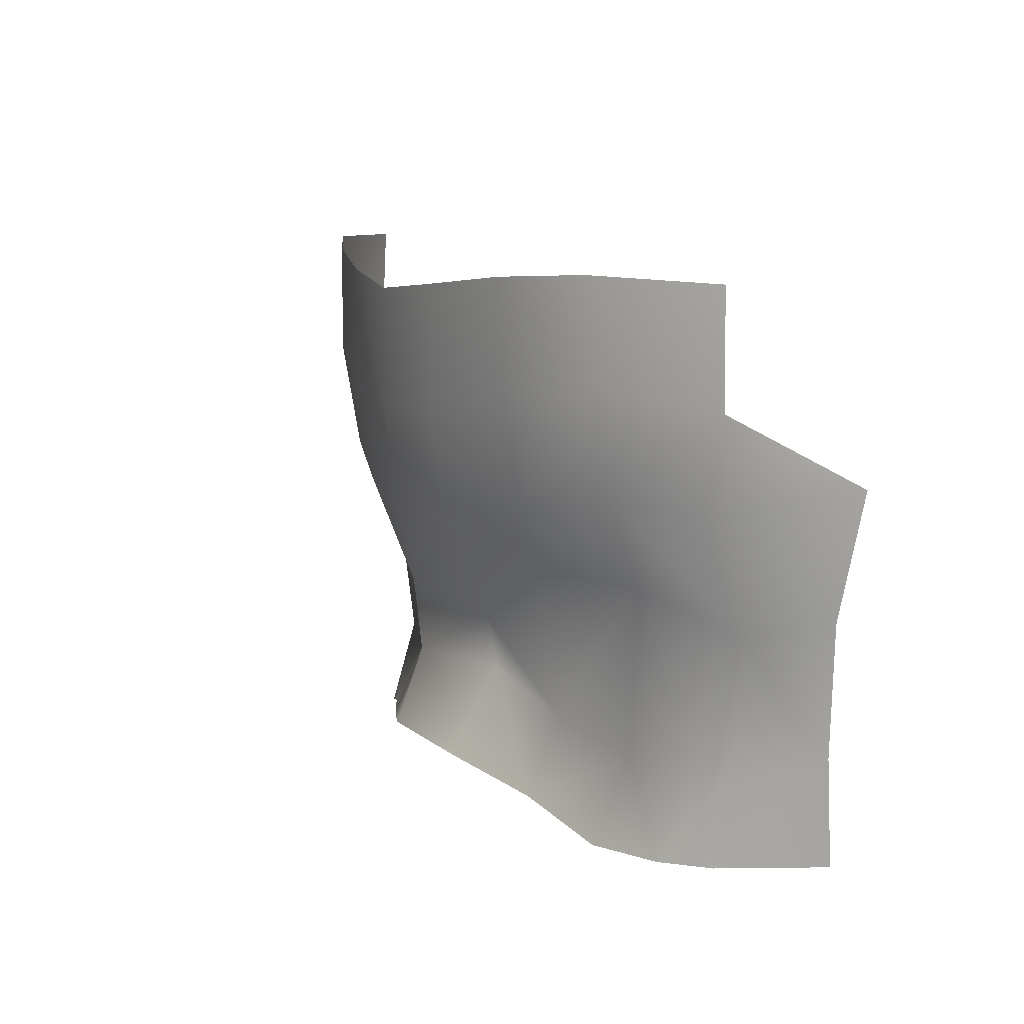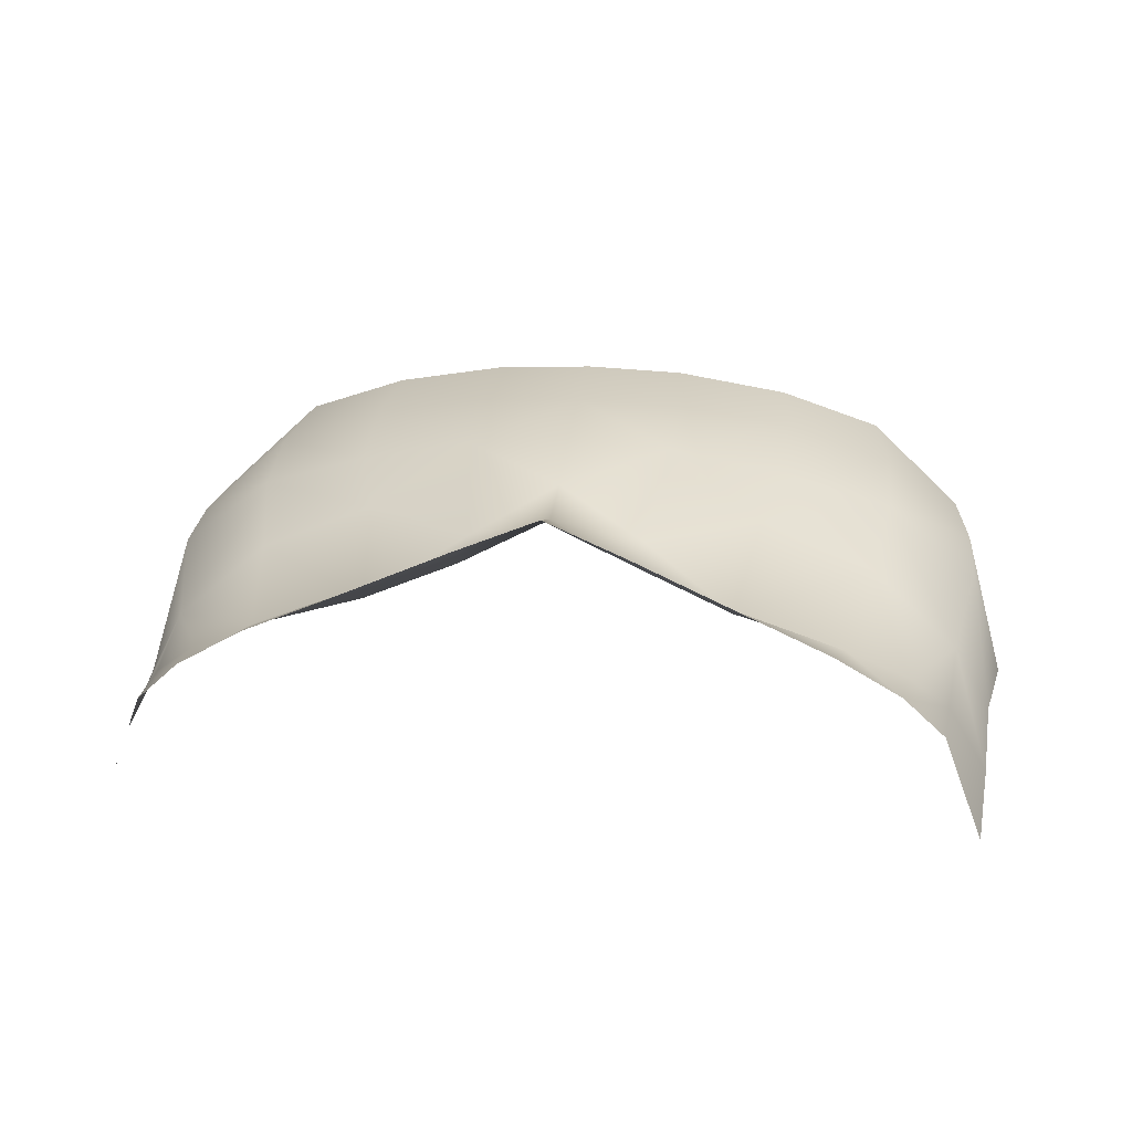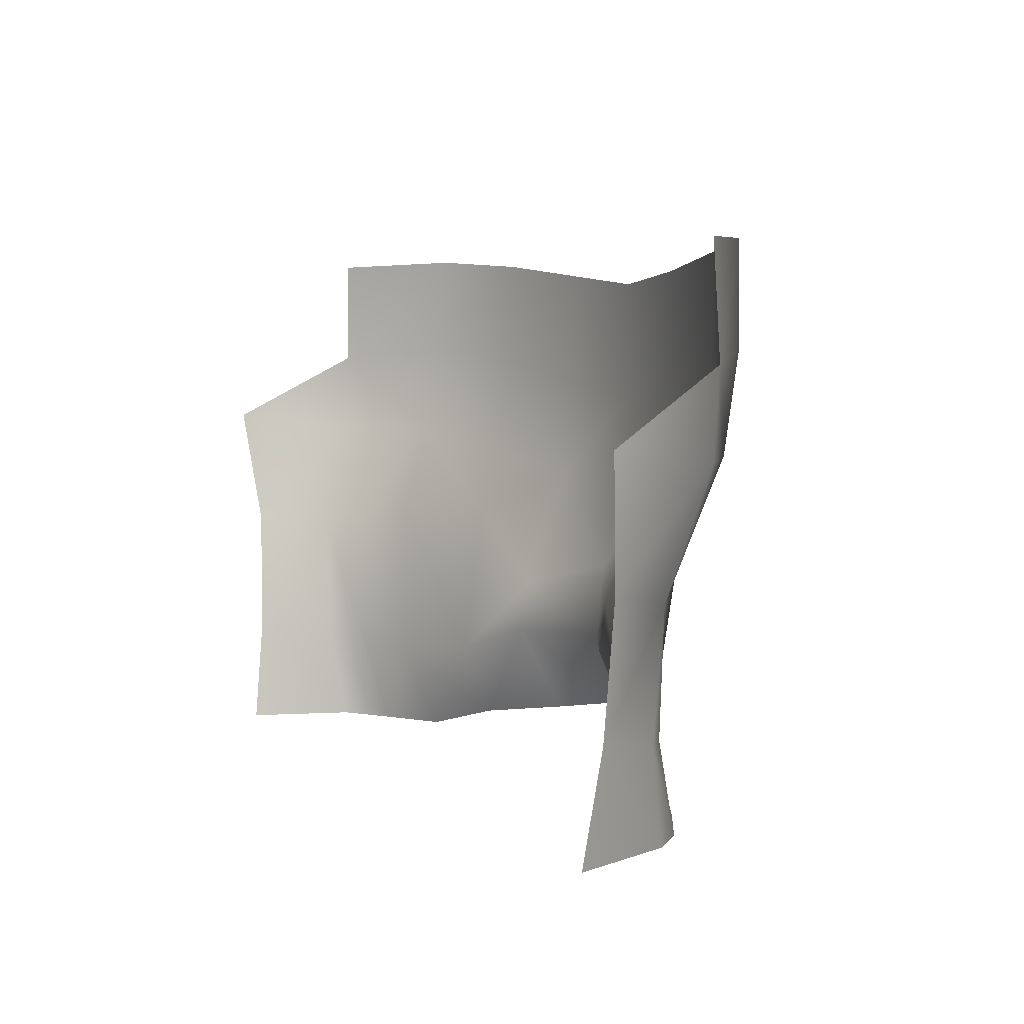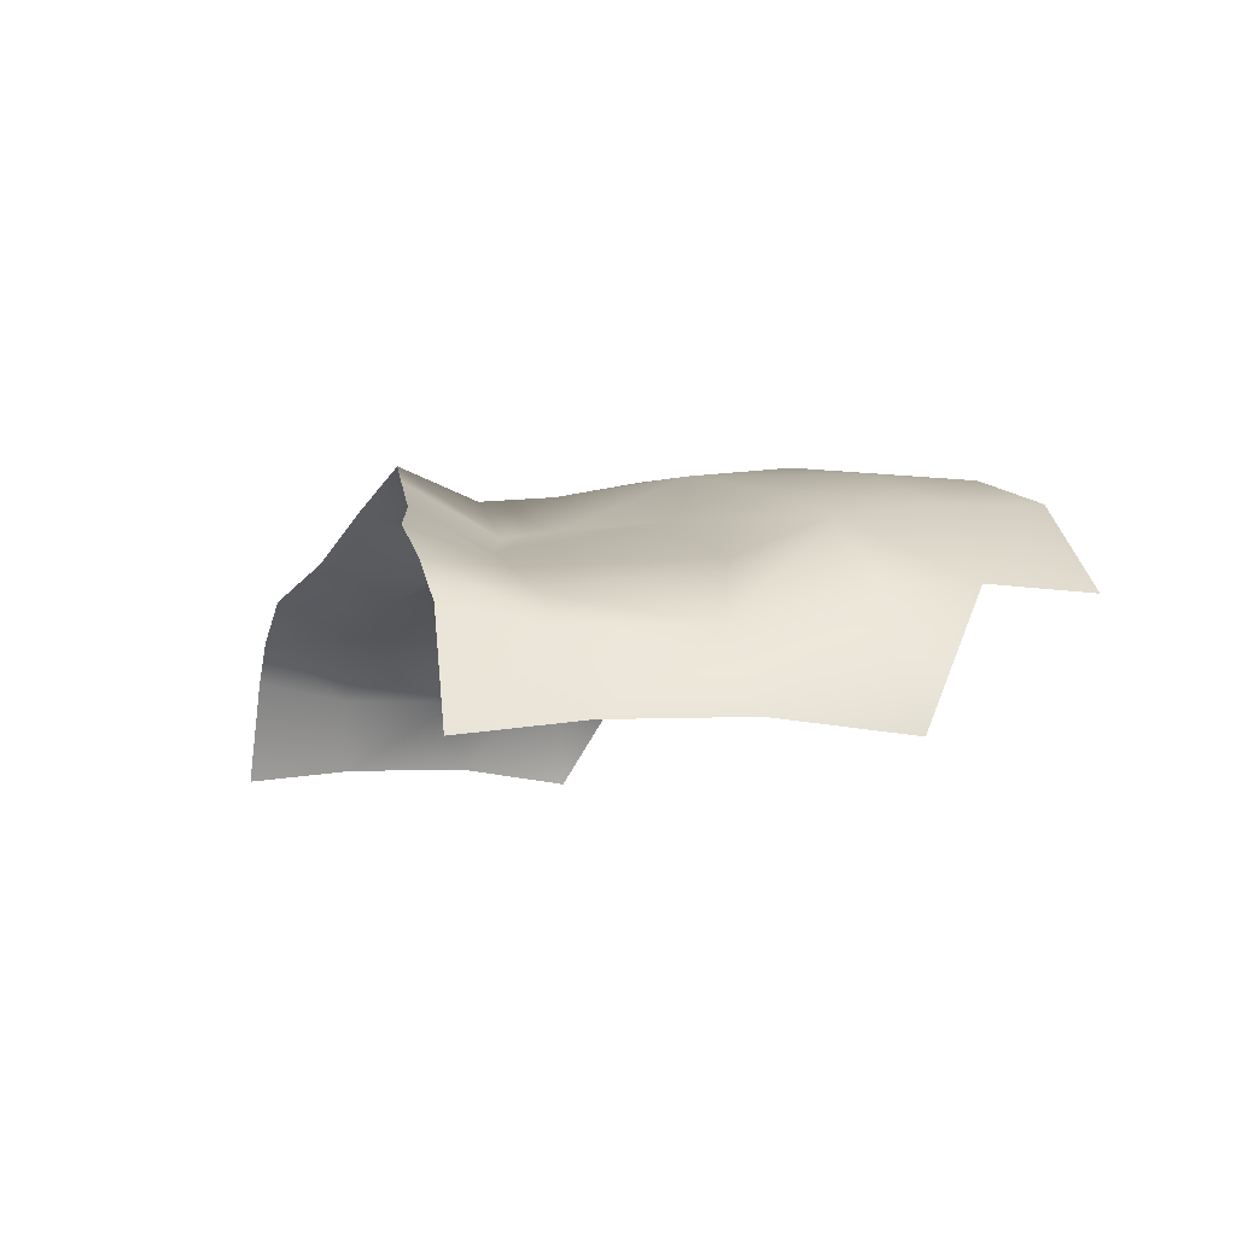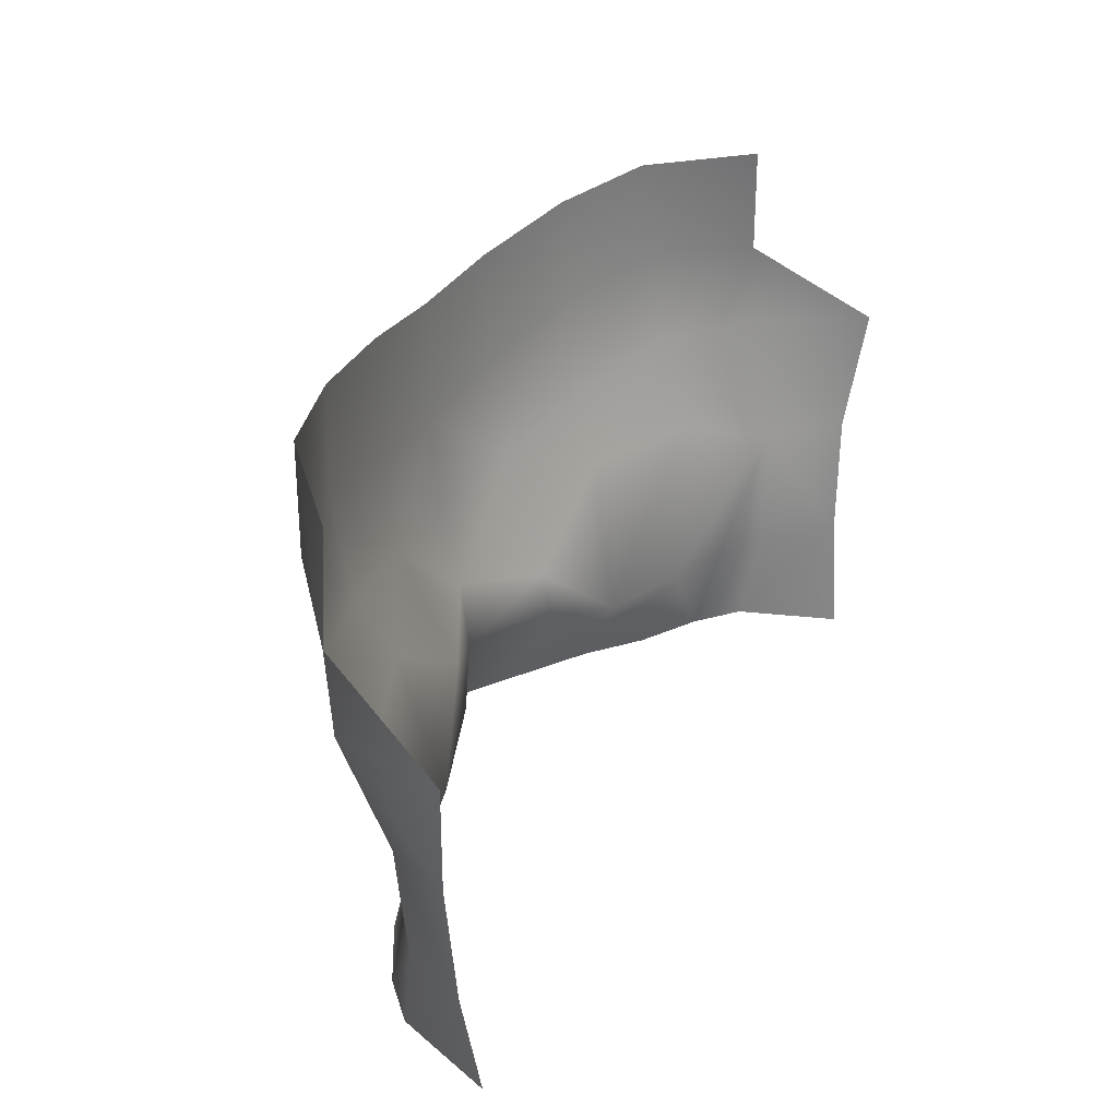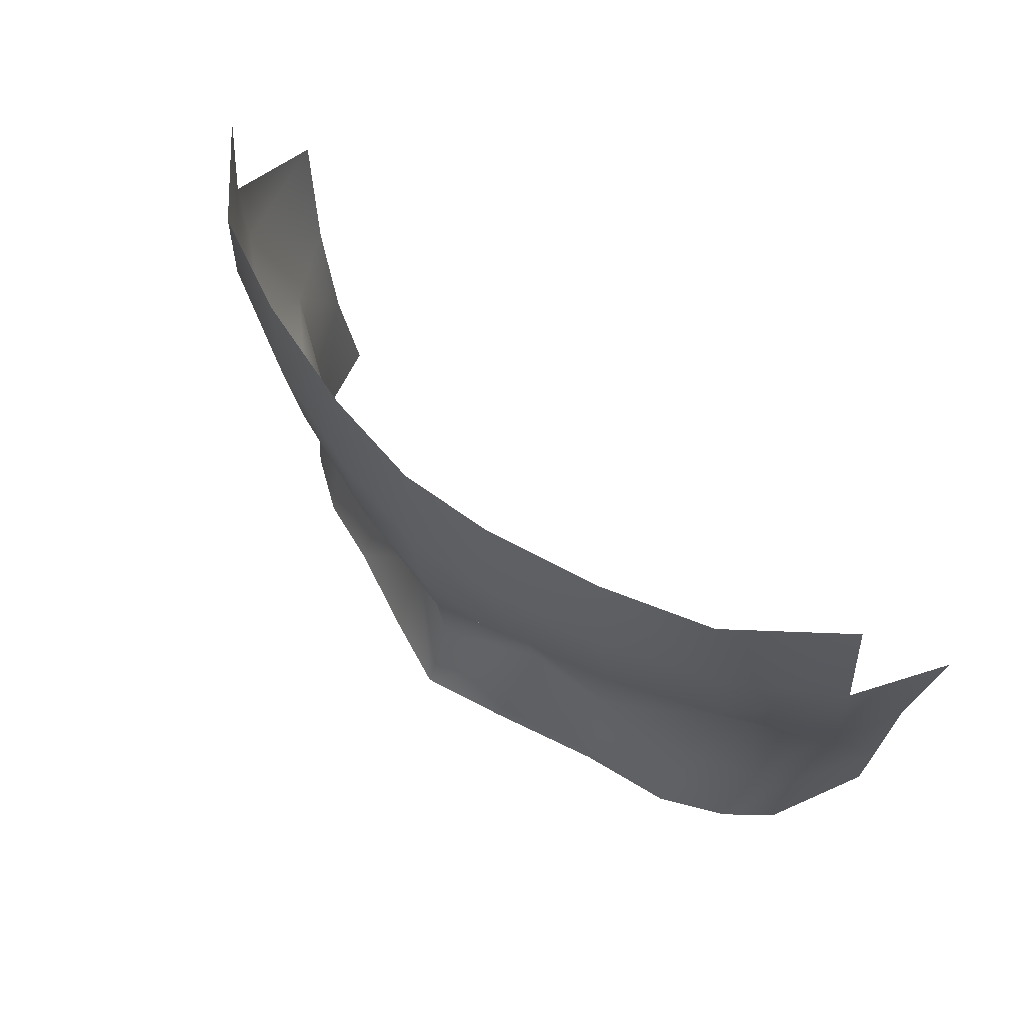
<metadata>
{"format":"obj","ext":"obj","renderer":"f3d","projection":"perspective","resolution":1024,"background":"white","views":[{"elev":11.1,"azim":66.1,"up":"+Y"},{"elev":22.3,"azim":6.2,"up":"+Z"},{"elev":4.8,"azim":-116.9,"up":"+Y"},{"elev":-6.6,"azim":71.1,"up":"+Z"},{"elev":32.8,"azim":117.8,"up":"+Y"},{"elev":60.0,"azim":44.5,"up":"+Y"}]}
</metadata>
<code>
g facial_eye_geo
v 0.09646 1.405 0.08235
v 0.09363 1.38 0.07925
v 0.08491 1.38 0.1026
v 0.08729 1.402 0.09896
v 0.07568 1.38 0.1113
v 0.09048 1.431 0.09967
v 0.09924 1.435 0.0833
v 0.07804 1.401 0.1061
v 0.0646 1.4 0.1121
v 0.0614 1.38 0.1195
v 0.04184 1.386 0.126
v 0.07145 1.439 0.1146
v 0.09602 1.46 0.1074
v 0.1041 1.463 0.08016
v 0.09624 1.479 0.1085
v 0.0751 1.46 0.1232
v 0.04034 1.403 0.1181
v 0.04523 1.439 0.1258
v 0.0204 1.411 0.1243
v 0.01848 1.39 0.1351
v 1.47e-17 1.394 0.1416
v 0.0197 1.422 0.1263
v 0.02348 1.45 0.1388
v 0.04985 1.454 0.1323
v 0.07586 1.482 0.1263
v 3.501e-18 1.411 0.135
v 0.07298 1.505 0.128
v 0.09439 1.504 0.108
v 0.04915 1.503 0.1366
v 0.05057 1.479 0.1363
v 0.02408 1.473 0.1418
v -5.138e-20 1.47 0.1437
v 0.02277 1.5 0.142
v 1.484e-18 1.498 0.1437
v -0.02277 1.5 0.142
v 1.439e-17 1.428 0.1369
v -7.515e-19 1.447 0.1412
v -0.02348 1.45 0.1388
v -0.02408 1.473 0.1418
v -0.04915 1.503 0.1366
v -0.0197 1.422 0.1263
v -0.05057 1.479 0.1363
v -0.07586 1.482 0.1263
v -0.07298 1.505 0.128
v -0.04985 1.454 0.1323
v -0.09624 1.479 0.1085
v -0.09439 1.504 0.108
v -0.04523 1.439 0.1258
v -0.0751 1.46 0.1232
v -0.0204 1.411 0.1243
v -0.01848 1.39 0.1351
v -0.04184 1.386 0.126
v -0.04034 1.403 0.1181
v -0.07145 1.439 0.1146
v -0.09048 1.431 0.09967
v -0.09602 1.46 0.1074
v -0.1041 1.463 0.08016
v -0.09924 1.435 0.0833
v -0.09646 1.405 0.08235
v -0.0646 1.4 0.1121
v -0.0614 1.38 0.1195
v -0.07568 1.38 0.1113
v -0.07804 1.401 0.1061
v -0.08729 1.402 0.09896
v -0.08491 1.38 0.1026
v -0.09363 1.38 0.07925
g facial_eye_geo_0
f 3 2 1
f 4 3 1
f 5 3 4
f 6 4 1
f 1 7 6
f 8 5 4
f 6 8 4
f 8 9 5
f 9 10 5
f 11 10 9
f 12 9 8
f 8 6 12
f 7 13 6
f 14 13 7
f 14 15 13
f 16 6 13
f 16 12 6
f 16 13 15
f 17 11 9
f 17 9 12
f 18 12 16
f 18 17 12
f 11 17 19
f 20 11 19
f 21 20 19
f 19 17 22
f 22 17 18
f 23 22 18
f 16 24 18
f 23 18 24
f 25 16 15
f 24 16 25
f 26 21 19
f 19 22 26
f 25 15 27
f 15 28 27
f 25 27 29
f 30 24 25
f 30 25 29
f 23 24 30
f 31 30 29
f 31 23 30
f 31 32 23
f 33 31 29
f 31 33 32
f 33 34 32
f 34 35 32
f 36 22 23
f 22 36 26
f 32 37 23
f 23 37 36
f 37 32 38
f 37 38 36
f 35 39 32
f 32 39 38
f 39 35 40
f 36 41 26
f 41 36 38
f 42 39 40
f 38 39 42
f 43 42 40
f 44 43 40
f 45 38 42
f 45 42 43
f 46 43 44
f 47 46 44
f 48 38 45
f 48 41 38
f 49 45 43
f 49 43 46
f 45 49 48
f 41 50 26
f 21 26 50
f 51 21 50
f 52 51 50
f 53 50 41
f 53 41 48
f 53 52 50
f 53 48 54
f 54 48 49
f 54 49 55
f 56 49 46
f 55 49 56
f 46 57 56
f 56 57 58
f 56 58 55
f 58 59 55
f 52 53 60
f 60 53 54
f 55 60 54
f 61 52 60
f 61 60 62
f 60 55 63
f 60 63 62
f 63 55 64
f 62 63 64
f 64 55 59
f 65 62 64
f 65 64 59
f 66 65 59

</code>
